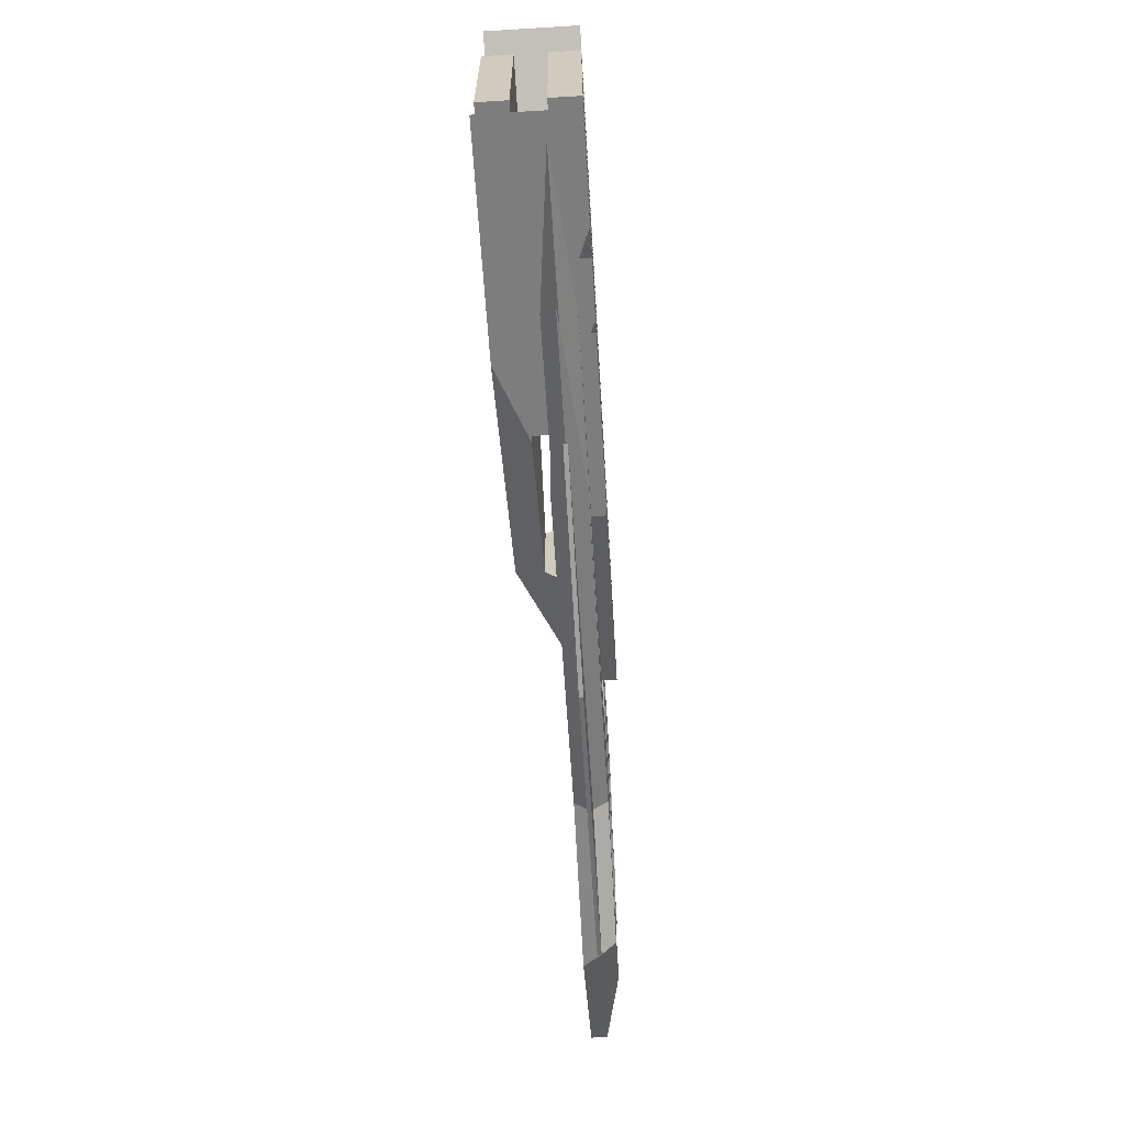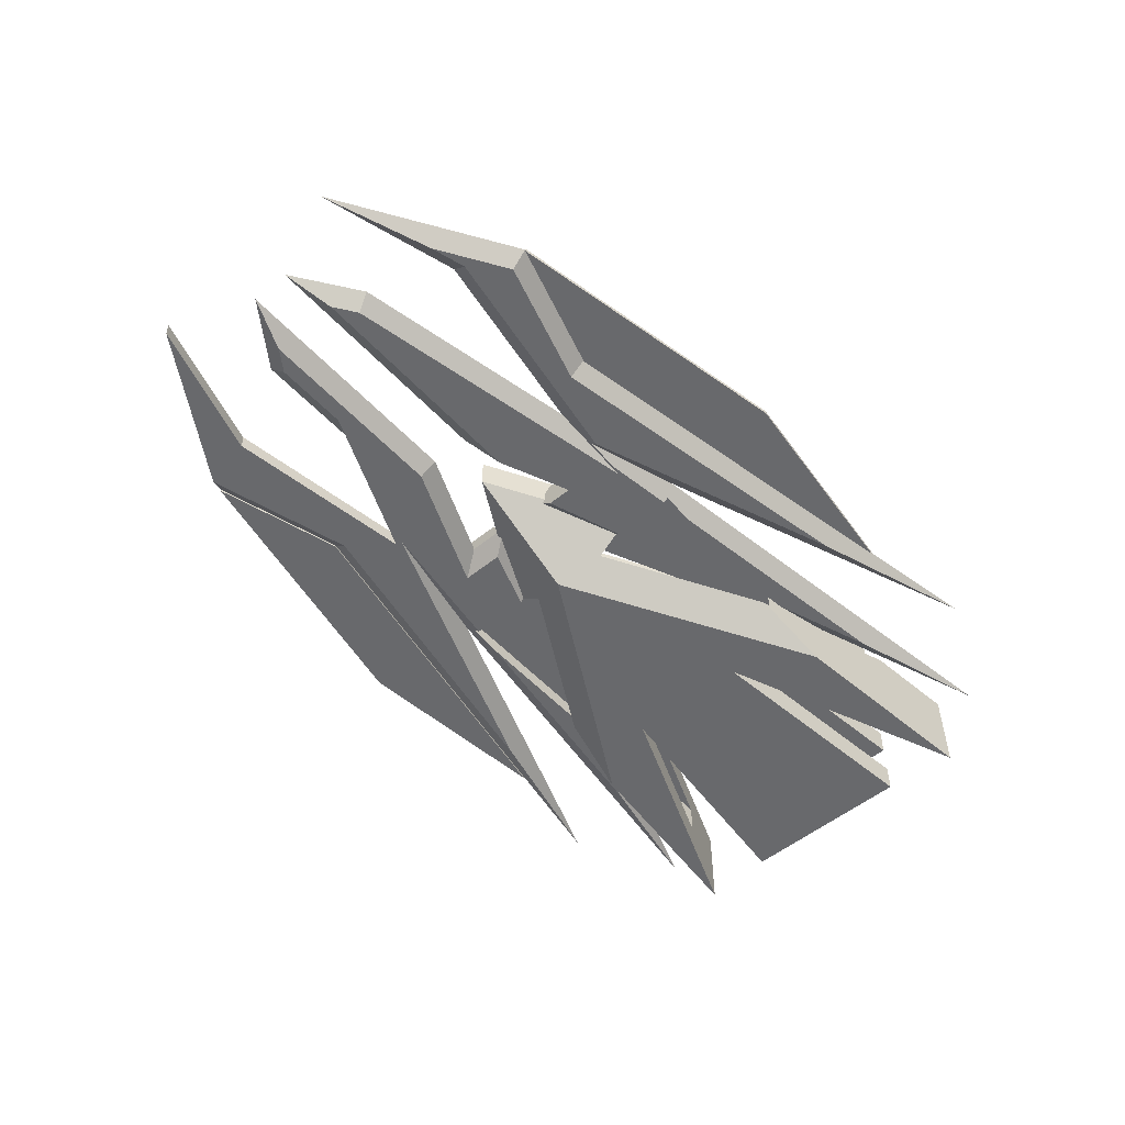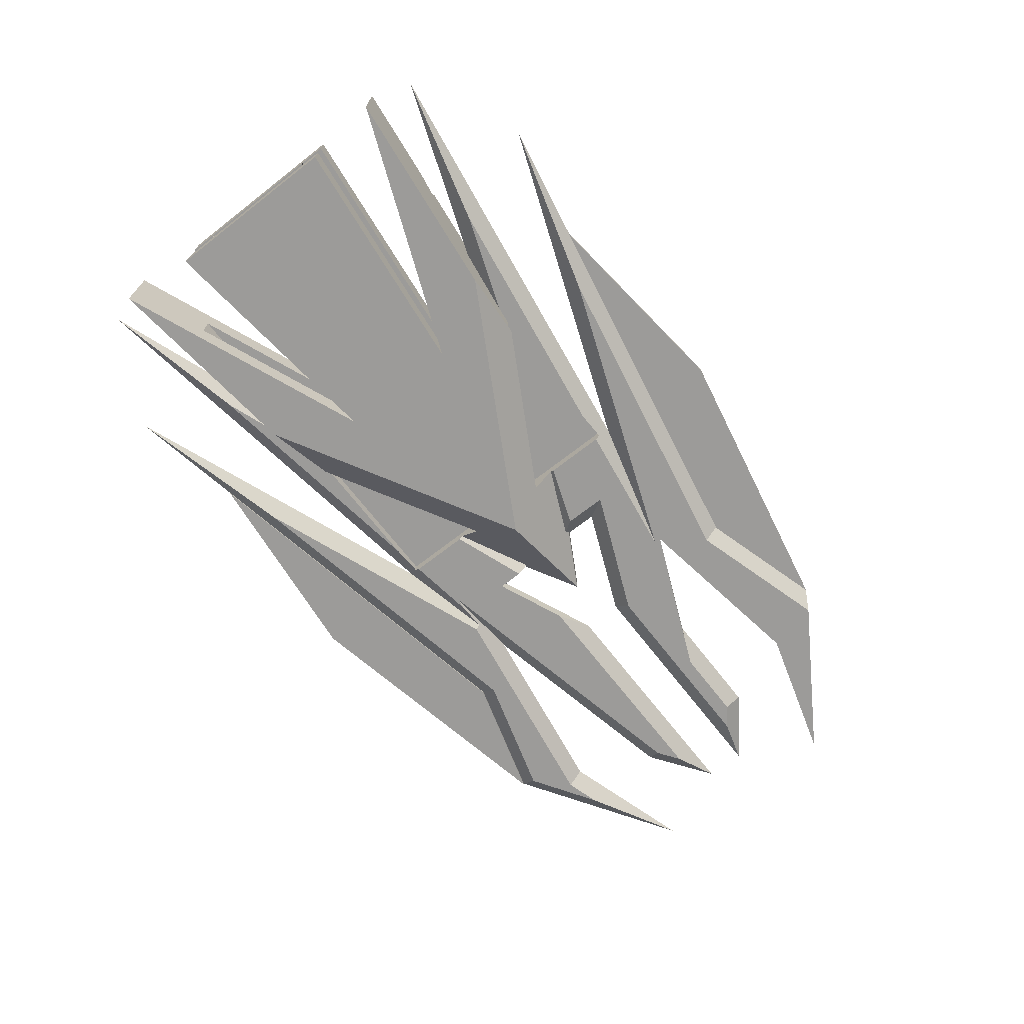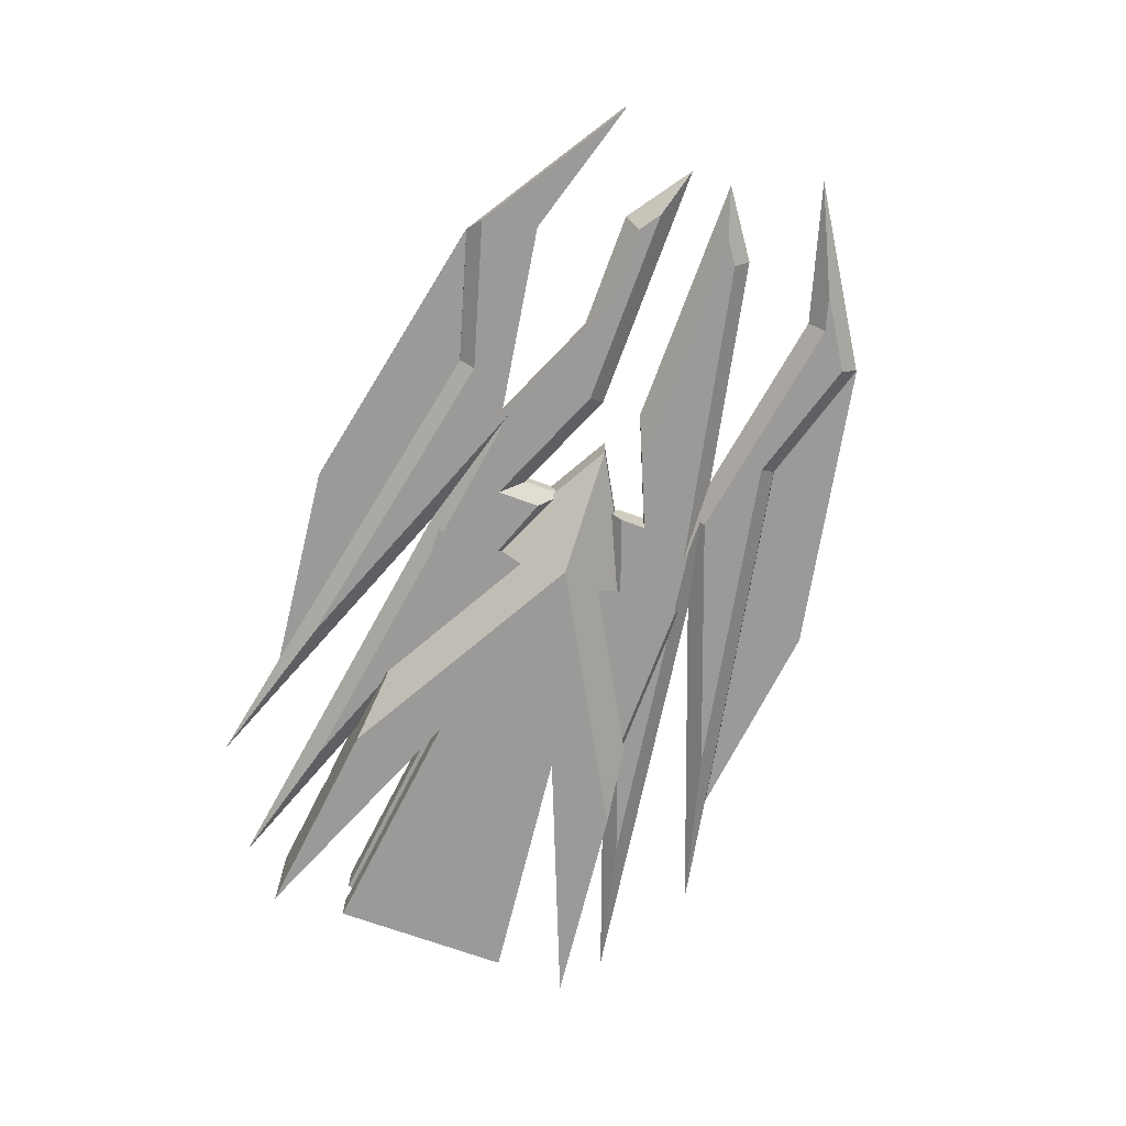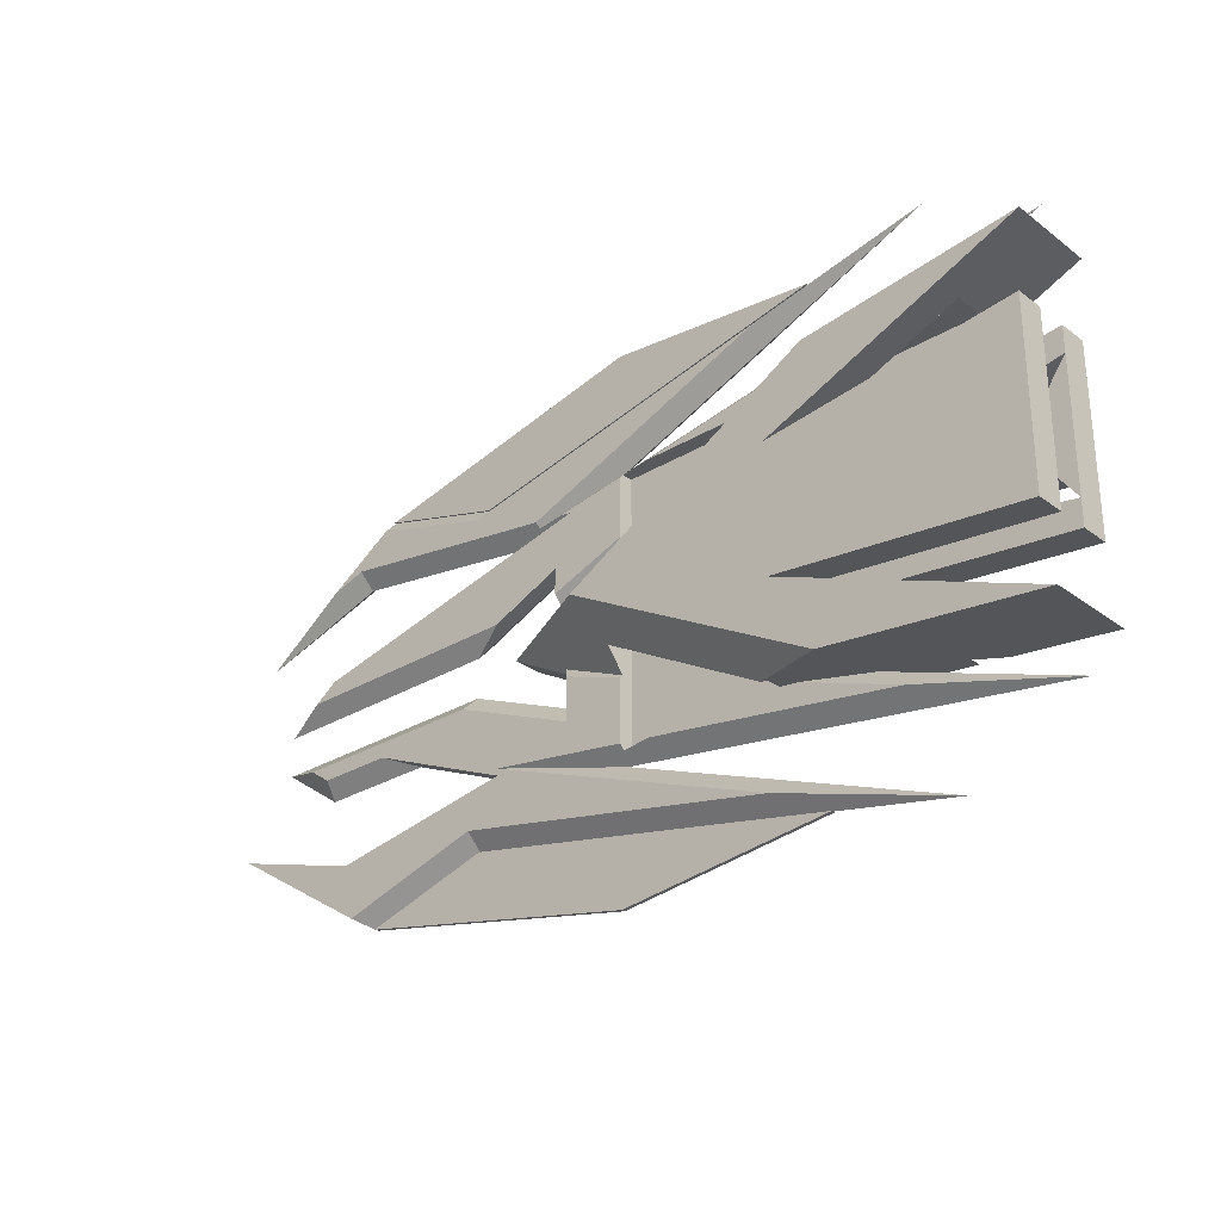
<metadata>
{"format":"obj","ext":"obj","renderer":"f3d","projection":"perspective","resolution":1024,"background":"white","views":[{"elev":-65.6,"azim":93.5,"up":"+Z"},{"elev":-52.7,"azim":-48.8,"up":"+Y"},{"elev":-69.9,"azim":127.9,"up":"+Y"},{"elev":-69.5,"azim":-110.2,"up":"+Y"},{"elev":-28.7,"azim":42.0,"up":"+Z"}]}
</metadata>
<code>
g Solid1
v -2.614 0 -1.699
v -2.614 0.25 -1.699
v -2.614 0.25 1.699
v -2.04 0.25 -0.3289
v -2.04 0.25 0.3289
v -1.253 0 -0.5789
v -1.253 0 0.5789
v -1.253 0.5 -0.5789
v -1.253 0.5 0.5789
v -0.9873 0.25 -1.073
v -0.9873 0.25 1.073
v -0.9641 0 2.453
v -0.9641 0.5 -2.453
v -0.9641 0.5 2.453
v -0.9079 0 -0.8228
v -0.9079 0.5 -0.8228
v -0.885 0 0.839
v -0.885 0.5 0.839
v -0.3982 0 2.621
v -0.3982 0.5 -2.621
v -0.3982 0.5 2.621
v -0.3815 0 -2.366
v -0.3815 0.25 -2.366
v -0.3815 0.25 2.366
v -0.1912 0 -3.24
v 0.08886 0.2188 -3.419
v 0.08886 0.2188 3.419
v 0.08886 0.25 -3.419
v 0.08886 0.25 3.419
v 0.08886 0.2812 -3.419
v 0.08886 0.2812 3.419
v 0.1272 0 3.147
v 0.1272 0.5 -3.147
v 0.1272 0.5 3.147
v 0.3101 0 -0.8228
v 0.89 0.25 -1.073
v 0.9415 0.5 -0.8228
v 1.989 0 -0.5789
v 1.989 0.5 -0.5789
v 1.989 0.5 0.5789
v 2.04 0.25 -0.3289
v 2.04 0.25 0.3289
v 2.168 0 -2.545
v 2.168 0 2.545
v 2.168 0.5 -2.545
v 2.168 0.5 2.545
v 2.18 0.2188 -2.802
v 2.18 0.2188 2.802
v 2.18 0.25 -2.802
v 2.18 0.25 2.802
v 2.18 0.2812 -2.802
v 2.18 0.2812 2.802
v 2.63 0 0.5789
v 2.722 0 -1.753
v 2.726 0 -1.864
v 2.726 0.25 -1.864
v 2.726 0.25 1.864
v 2.832 0.2188 0
v 2.832 0.7188 0
v 3.282 0.4378 -1.9
v 3.299 0.5 -1.839
v 3.396 0 2.01
v 3.396 0.5 -2.01
v 3.396 0.5 2.01
v 3.402 0.4405 -1.948
v 3.404 0.07576 1.932
v 3.404 0.4242 1.932
v 3.797 0 0.6606
v 3.797 0 1.073
v 3.797 0.1682 0.4817
v 3.797 0.2188 0.5397
v 3.797 0.25 -1.073
v 3.797 0.25 -0.5397
v 3.797 0.25 1.073
v 3.797 0.3863 -0.5397
v 3.797 0.3863 0.5397
v 3.797 0.5 -1.344
v 3.797 0.5 -0.6606
v 3.797 0.5 0.6606
v 3.797 0.5 1.344
v 3.828 0.2188 -0.5572
v 3.887 0.1602 -0.5228
v 3.896 0 1.929
v 3.896 0.5 1.929
v 3.978 -0.03125 0
v 3.978 0.7188 0
v 4.047 0 -1.45
v 4.047 0 -0.7512
v 4.085 0 1.898
v 4.085 0.5 1.898
v 4.413 0.5 -0.8839
v 4.413 0.5 0.8839
v 4.695 -0.03125 0
v 4.695 0.4688 0
v 4.753 -0.7188 0
v 4.87 0.2188 -4.383
v 4.87 0.2188 4.383
v 4.87 0.2812 -4.383
v 4.87 0.2812 4.383
v 4.971 0.25 -2.343
v 4.971 0.25 2.343
v 5.041 -0.25 -0.6978
v 5.041 -0.25 0.6978
v 5.041 -0.03125 -0.4723
v 5.041 -0.03125 -0.1931
v 5.041 -0.03125 0.1931
v 5.041 -0.03125 0.4723
v 5.041 0 -2.101
v 5.041 0 -1.111
v 5.041 0 1.111
v 5.041 0 2.101
v 5.041 0.05762 -1.05
v 5.041 0.05762 1.05
v 5.041 0.07626 -2.178
v 5.041 0.07626 2.178
v 5.041 0.25 -2.178
v 5.041 0.25 -0.4723
v 5.041 0.25 -0.1931
v 5.041 0.25 0.1931
v 5.041 0.25 0.4723
v 5.041 0.25 2.178
v 5.208 0.7188 0
v 5.409 0.25 0
v 5.409 0.7188 0
v 5.555 0 -2.178
v 5.555 0 2.178
v 5.747 0.25 0
v 5.747 0.4688 0
v 6.259 0.7188 0
v 6.464 0.5 -2.03
v 6.464 0.5 2.03
v 6.464 0.7188 -2.03
v 6.464 0.7188 2.03
v 6.521 0.25 0
v 6.521 0.7188 0
v 7.477 0.25 -1.555
v 7.477 0.25 1.555
v 7.477 0.4688 -1.555
v 7.477 0.4688 1.555
v 7.531 0 -3.587
v 7.531 0 3.587
v 7.531 0.5 -3.587
v 7.531 0.5 3.587
v 7.668 -0.25 -2.166
v 7.668 -0.25 2.166
v 7.772 -0.25 -2.178
v 7.772 -0.25 2.178
v 7.772 0 -2.178
v 7.772 0 2.178
v 8.077 0 -2.212
v 8.077 0 2.212
v 8.077 0.5 -2.212
v 8.077 0.5 2.212
v 8.185 -0.7188 -1.015
v 8.185 -0.7188 1.015
v 8.185 -0.25 -1.015
v 8.185 -0.25 1.015
v 8.185 0.25 -1.015
v 8.185 0.25 1.015
v 8.185 0.7188 -1.015
v 8.185 0.7188 1.015
v 8.342 0.2188 -3.999
v 8.342 0.2188 3.999
v 8.342 0.25 -3.999
v 8.342 0.25 3.999
v 8.342 0.2812 -3.999
v 8.342 0.2812 3.999
v 8.702 0.25 -1.651
v 8.702 0.25 1.651
v 8.702 0.4688 -1.651
v 8.702 0.4688 1.651
v 8.872 -0.7188 -2.302
v 8.872 -0.7188 2.302
v 9.142 0.25 -2.332
v 9.142 0.25 2.332
v 9.257 0.6468 -2.345
v 9.257 0.6468 2.345
v 9.257 0.7188 -2.345
v 9.257 0.7188 2.345
v 9.442 0.7188 -2.366
v 9.442 0.7188 2.366
v 9.697 0 -2.799
v 9.697 0 2.799
v 9.697 0.5 -2.799
v 9.697 0.5 2.799
v 10.32 0.25 -4.383
v 10.32 0.25 4.383
v 10.33 0.55 -2.466
v 10.33 0.55 2.466
v 10.33 0.7188 -2.466
v 10.33 0.7188 2.466
v 10.76 0.7188 -2.515
v 10.76 0.7188 2.515
v 11.07 -0.25 -2.178
v 11.07 -0.25 2.178
v 11.07 0.25 -2.178
v 11.07 0.25 2.178
v 11.85 0.25 -0.5256
v 11.85 0.25 0.5256
v 11.85 0.7188 -0.5256
v 11.85 0.7188 0.5256
v 12.14 0.25 -3.419
v 12.14 0.25 3.419
v 12.23 -0.7188 -1.471
v 12.23 -0.7188 1.471
v 12.23 -0.25 -1.471
v 12.23 -0.25 1.471
v 12.23 0.25 -1.471
v 12.23 0.25 -1.051
v 12.23 0.25 1.051
v 12.23 0.25 1.471
v 12.23 0.7188 -1.471
v 12.23 0.7188 -1.051
v 12.23 0.7188 1.051
v 12.23 0.7188 1.471
v 12.35 -0.7188 -2.694
v 12.35 -0.7188 2.694
v 12.35 0.7188 -2.694
v 12.35 0.7188 2.694
f 73 72 81
f 81 72 82
f 82 72 88
f 88 72 87
f 79 76 74
f 74 76 71
f 74 71 68
f 68 71 70
f 68 69 74
f 74 80 79
f 137 139 119
f 119 139 94
f 119 94 93
f 93 106 119
f 94 139 122
f 122 139 177
f 122 177 181
f 134 199 135
f 135 199 201
f 210 134 214
f 214 134 135
f 199 210 201
f 201 210 214
f 169 123 171
f 171 123 124
f 171 124 191
f 191 189 171
f 135 201 200
f 200 201 213
f 213 201 214
f 128 171 129
f 129 171 189
f 129 189 193
f 134 198 199
f 199 198 210
f 210 198 209
f 214 215 210
f 210 215 211
f 153 185 175
f 175 185 203
f 171 128 169
f 169 128 127
f 105 104 93
f 93 104 85
f 93 85 107
f 107 106 93
f 128 170 127
f 127 170 168
f 149 151 126
f 126 151 183
f 209 198 213
f 213 198 200
f 198 134 200
f 200 134 135
f 134 209 135
f 135 209 213
f 210 209 214
f 214 209 213
f 151 175 183
f 183 175 203
f 145 173 147
f 147 173 151
f 147 151 149
f 151 173 175
f 175 173 217
f 175 217 189
f 189 217 219
f 189 219 193
f 191 181 189
f 189 181 177
f 189 177 175
f 175 177 153
f 153 177 179
f 153 179 133
f 133 131 153
f 121 197 149
f 149 197 195
f 149 195 147
f 126 115 149
f 149 115 121
f 111 89 110
f 110 89 69
f 110 69 68
f 111 83 89
f 89 17 69
f 69 17 53
f 53 17 7
f 110 68 113
f 113 68 70
f 146 144 156
f 156 144 102
f 156 102 103
f 156 103 157
f 157 103 145
f 157 145 147
f 147 195 157
f 207 206 157
f 157 206 156
f 156 194 146
f 179 86 133
f 133 86 59
f 59 86 132
f 132 86 178
f 107 85 120
f 120 85 86
f 120 86 139
f 139 86 179
f 139 179 177
f 139 137 120
f 208 158 212
f 212 158 160
f 156 206 154
f 154 206 204
f 209 208 213
f 213 208 212
f 206 207 204
f 204 207 205
f 157 195 155
f 155 195 217
f 217 195 197
f 217 197 219
f 219 197 161
f 161 197 159
f 159 211 161
f 161 211 215
f 207 157 205
f 205 157 155
f 136 138 117
f 117 138 86
f 117 86 85
f 176 178 138
f 138 178 86
f 85 104 117
f 93 94 118
f 118 94 138
f 118 138 136
f 118 105 93
f 180 176 122
f 122 176 138
f 122 138 94
f 111 115 83
f 83 115 66
f 66 115 101
f 101 115 203
f 203 115 183
f 183 115 126
f 191 124 181
f 181 124 122
f 122 124 180
f 180 124 190
f 153 131 185
f 185 131 84
f 84 131 90
f 90 131 80
f 90 80 18
f 18 80 40
f 18 40 9
f 131 92 80
f 80 92 79
f 92 76 79
f 168 170 123
f 123 170 124
f 124 170 190
f 190 170 188
f 192 188 129
f 129 188 170
f 129 170 128
f 165 50 167
f 167 50 52
f 29 50 27
f 27 50 48
f 97 27 163
f 163 27 48
f 50 29 52
f 52 29 31
f 50 165 48
f 48 165 163
f 163 165 97
f 97 165 99
f 99 165 167
f 27 97 29
f 29 97 99
f 29 99 31
f 99 167 31
f 31 167 52
f 62 66 141
f 141 66 101
f 141 101 187
f 5 42 7
f 7 42 53
f 89 57 17
f 17 57 11
f 83 66 89
f 89 66 57
f 57 66 19
f 57 19 24
f 66 62 19
f 19 12 24
f 24 12 3
f 32 29 12
f 12 29 3
f 44 50 32
f 32 50 29
f 187 165 141
f 141 165 50
f 141 50 44
f 193 161 129
f 129 161 135
f 129 135 160
f 160 135 213
f 160 213 212
f 193 219 161
f 215 214 161
f 161 214 135
f 218 192 160
f 160 192 129
f 17 11 7
f 7 11 5
f 141 44 62
f 62 44 19
f 19 44 32
f 19 32 12
f 64 67 21
f 21 67 57
f 21 57 24
f 84 90 67
f 67 90 57
f 152 174 184
f 184 174 202
f 84 67 185
f 185 67 101
f 185 101 203
f 64 143 67
f 67 143 101
f 101 143 187
f 46 50 143
f 143 50 165
f 143 165 187
f 46 34 50
f 50 34 29
f 3 29 14
f 14 29 34
f 3 14 24
f 24 14 21
f 11 57 18
f 18 57 90
f 5 11 9
f 9 11 18
f 5 9 42
f 42 9 40
f 80 74 40
f 40 74 42
f 42 74 53
f 53 74 69
f 143 64 46
f 46 64 21
f 46 21 34
f 34 21 14
f 125 182 148
f 148 182 150
f 156 154 194
f 194 154 216
f 194 216 196
f 196 216 218
f 196 218 160
f 160 158 196
f 150 182 174
f 174 182 202
f 144 146 172
f 172 146 150
f 172 150 174
f 146 148 150
f 152 176 174
f 174 176 188
f 174 188 216
f 216 188 218
f 218 188 192
f 130 132 152
f 152 132 178
f 152 178 176
f 176 180 188
f 188 180 190
f 216 172 174
f 73 75 72
f 72 75 77
f 77 75 78
f 75 91 78
f 164 49 162
f 162 49 47
f 49 28 47
f 47 28 26
f 96 162 26
f 26 162 47
f 28 49 30
f 30 49 51
f 49 164 51
f 51 164 166
f 162 96 164
f 164 96 98
f 164 98 166
f 30 98 28
f 28 98 96
f 28 96 26
f 98 30 166
f 166 30 51
f 25 28 43
f 43 28 49
f 186 100 140
f 140 100 54
f 41 38 72
f 72 38 87
f 4 6 41
f 41 6 38
f 36 35 10
f 10 35 15
f 4 10 6
f 6 10 15
f 125 148 114
f 114 148 116
f 116 148 196
f 196 148 194
f 194 148 146
f 108 54 114
f 114 54 100
f 114 100 202
f 202 182 114
f 114 182 125
f 186 140 164
f 164 140 49
f 49 140 43
f 63 65 142
f 142 65 100
f 142 100 186
f 65 60 100
f 61 184 60
f 60 184 100
f 100 184 202
f 41 72 39
f 39 72 77
f 39 8 41
f 41 8 4
f 16 10 8
f 8 10 4
f 37 36 16
f 16 36 10
f 61 60 37
f 37 60 56
f 37 56 36
f 60 65 56
f 63 20 65
f 65 20 56
f 56 20 23
f 20 13 23
f 23 13 2
f 33 28 13
f 13 28 2
f 45 49 33
f 33 49 28
f 45 142 49
f 49 142 164
f 164 142 186
f 120 137 121
f 121 137 169
f 121 169 197
f 197 169 159
f 159 169 127
f 159 127 134
f 134 127 158
f 134 158 209
f 209 158 208
f 169 137 123
f 123 137 119
f 123 119 118
f 118 136 123
f 123 136 168
f 168 136 116
f 168 116 196
f 136 117 116
f 196 158 168
f 168 158 127
f 134 210 159
f 159 210 211
f 56 55 36
f 36 55 35
f 56 23 55
f 55 23 22
f 23 2 22
f 22 2 1
f 28 25 2
f 2 25 1
f 142 45 63
f 63 45 20
f 20 45 33
f 20 33 13
f 152 184 130
f 130 184 61
f 130 61 77
f 77 61 37
f 77 37 39
f 39 37 8
f 8 37 16
f 78 91 77
f 77 91 130
f 109 108 112
f 112 108 114
f 112 114 116
f 116 117 112
f 112 117 104
f 112 104 102
f 102 104 105
f 102 105 106
f 106 105 119
f 119 105 118
f 102 106 103
f 103 106 107
f 103 107 113
f 113 107 120
f 113 120 121
f 121 115 113
f 113 115 111
f 113 111 110
f 54 108 87
f 87 108 109
f 87 109 88
f 87 38 54
f 54 38 35
f 54 35 55
f 38 6 35
f 35 6 15
f 22 43 55
f 55 43 140
f 55 140 54
f 1 25 22
f 22 25 43
f 82 88 112
f 112 88 109
f 172 154 95
f 95 154 155
f 95 155 173
f 173 155 217
f 172 216 154
f 204 205 154
f 154 205 155
f 81 58 73
f 73 58 75
f 75 58 59
f 75 59 91
f 91 59 132
f 91 132 130
f 71 76 58
f 58 76 59
f 59 76 92
f 59 92 133
f 133 92 131
f 81 82 58
f 58 82 102
f 58 102 95
f 95 102 144
f 95 144 172
f 82 112 102
f 173 145 95
f 95 145 103
f 95 103 58
f 58 103 70
f 58 70 71
f 103 113 70

</code>
